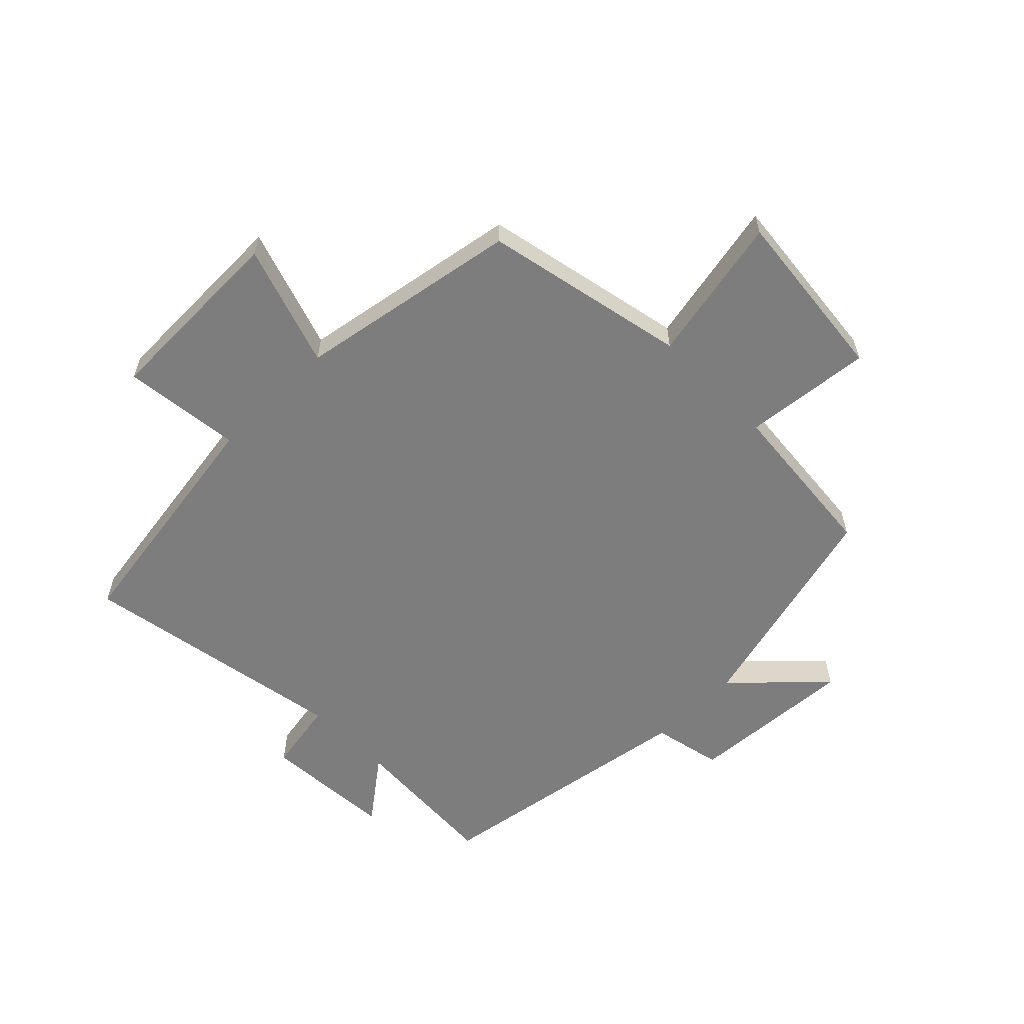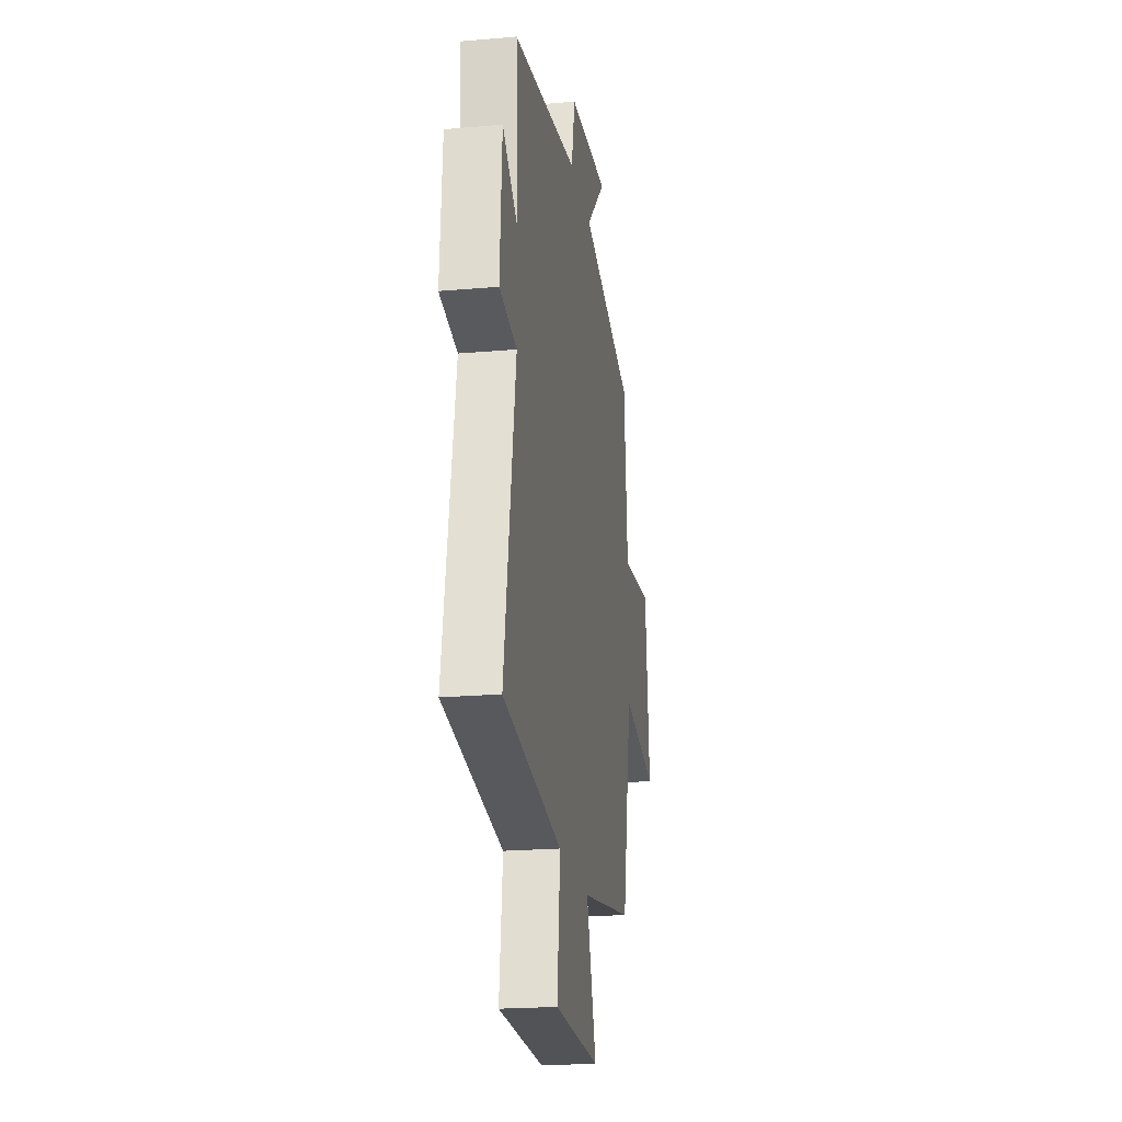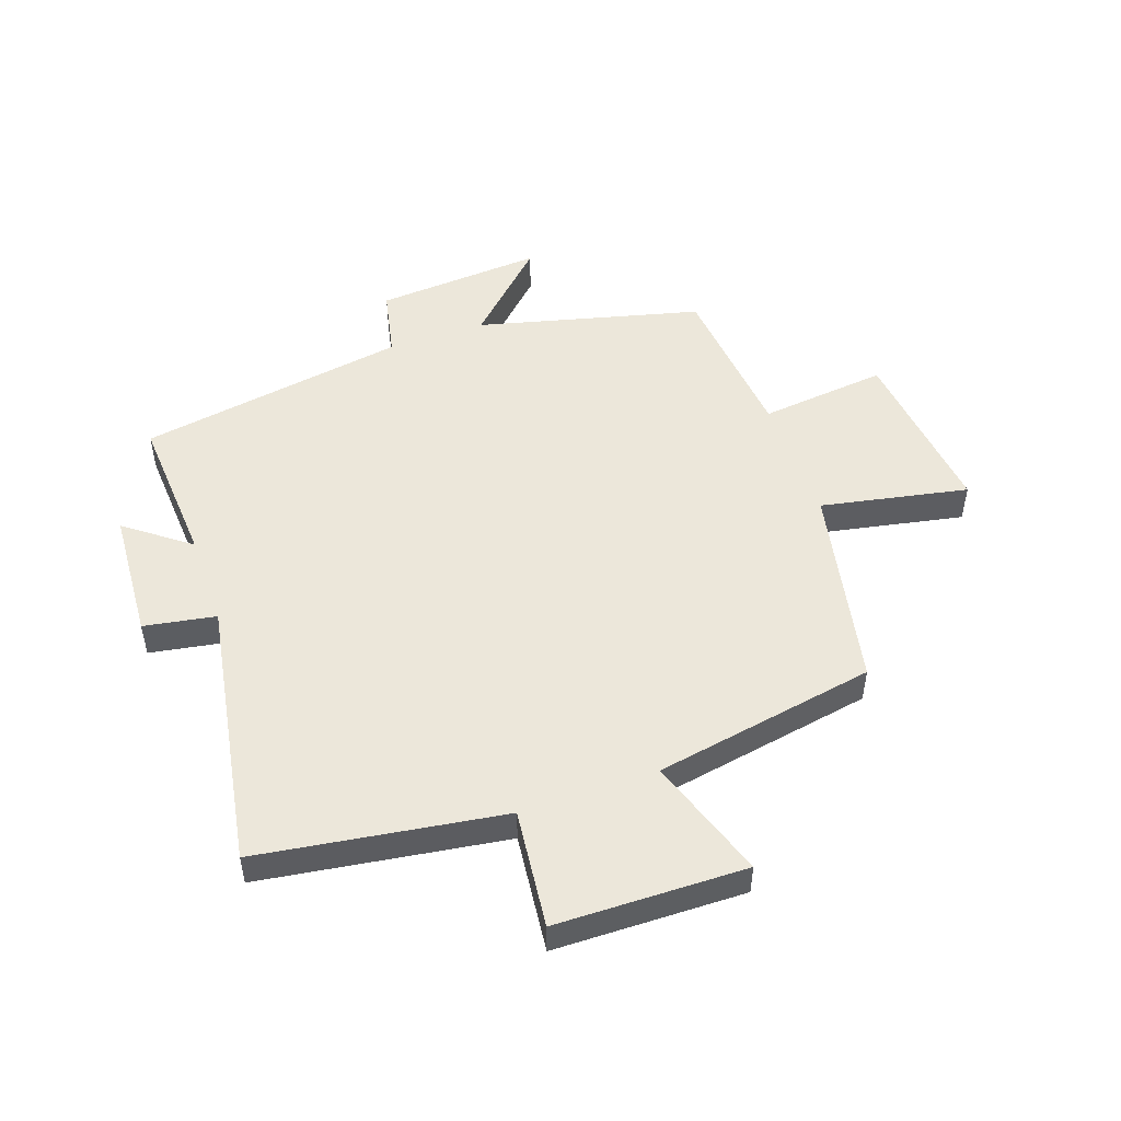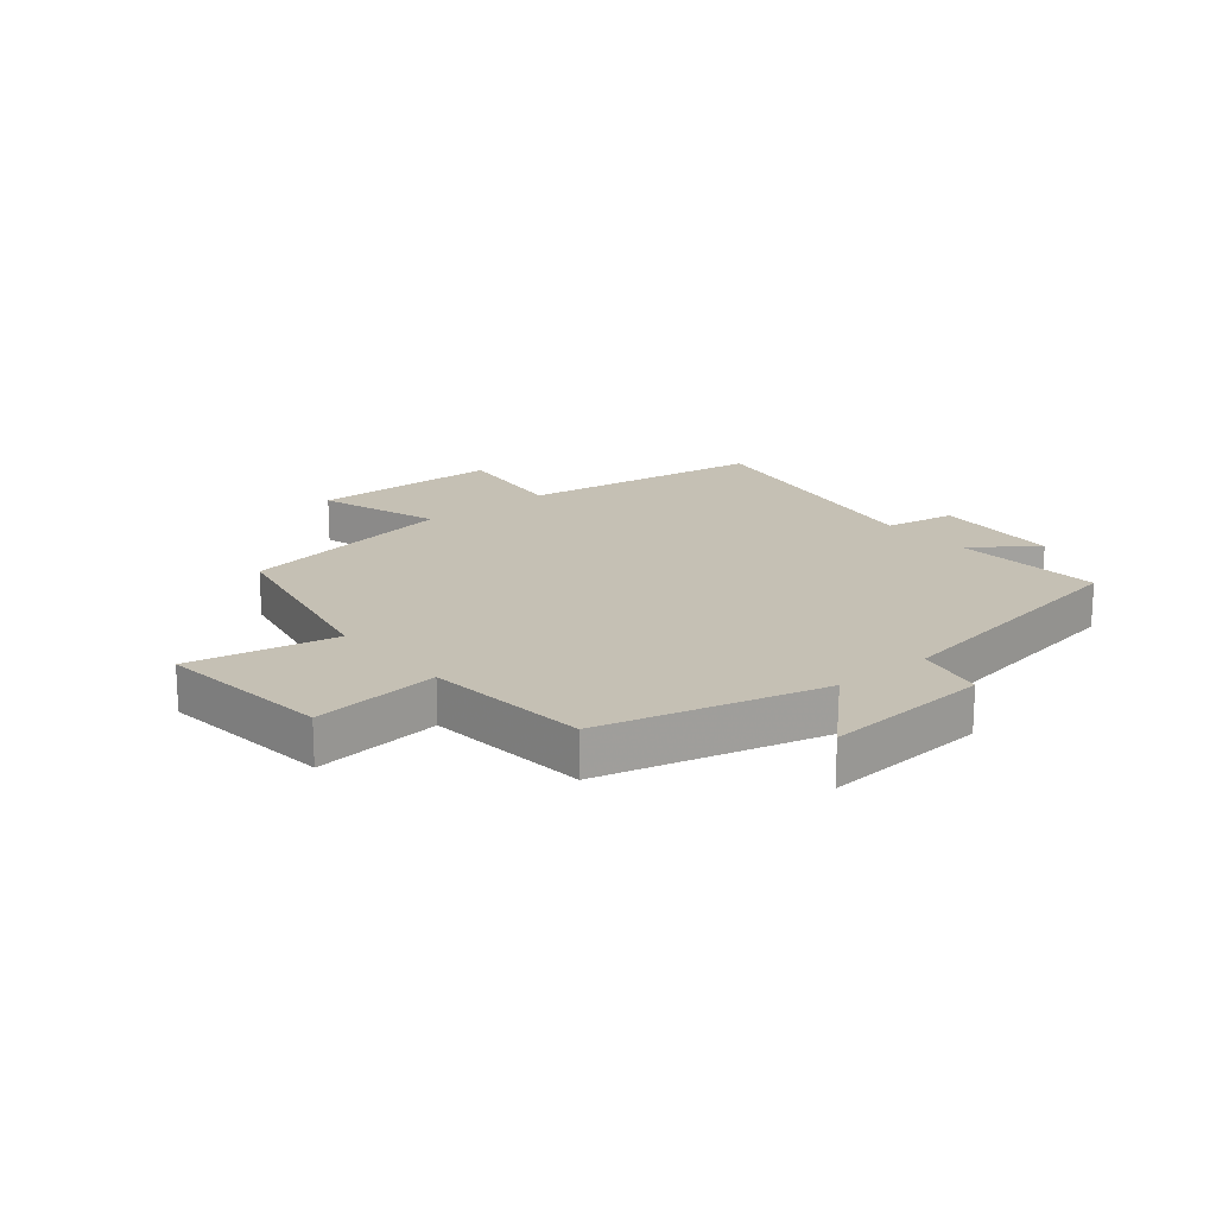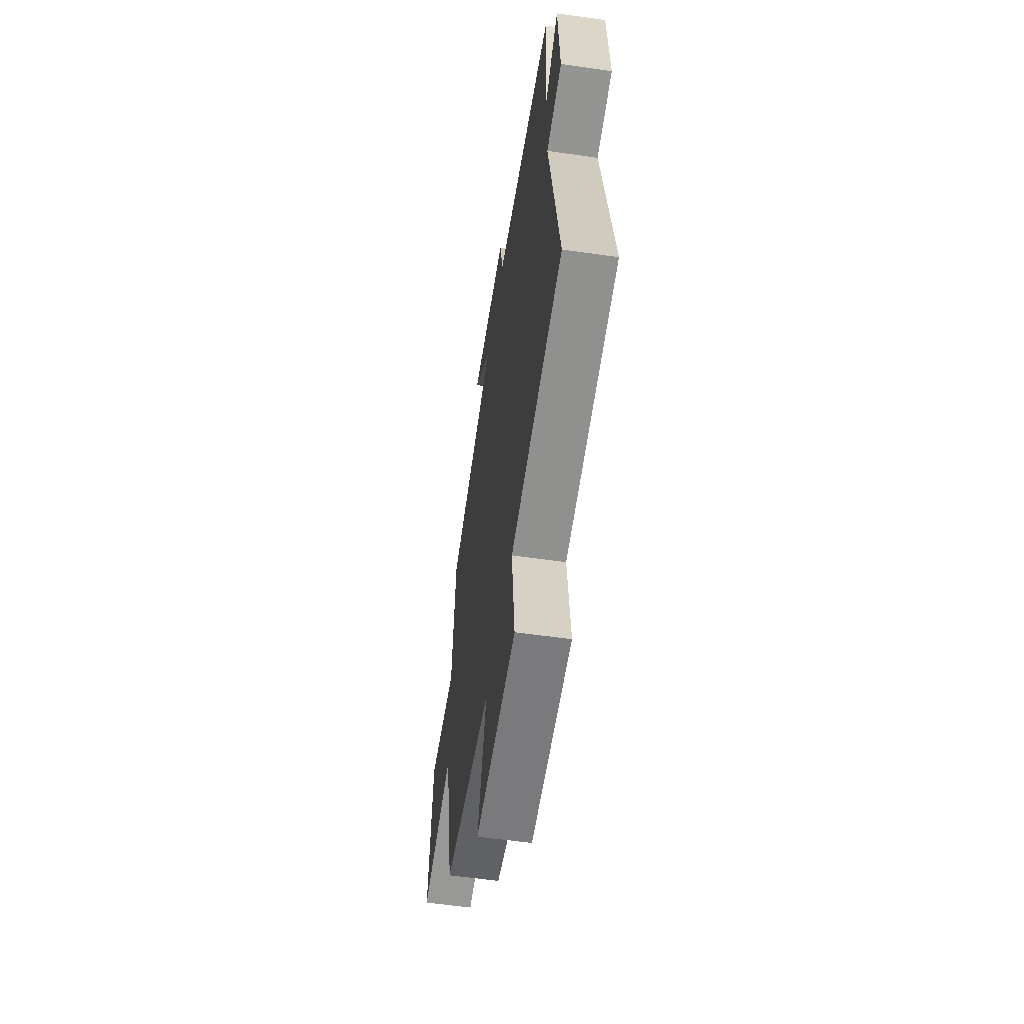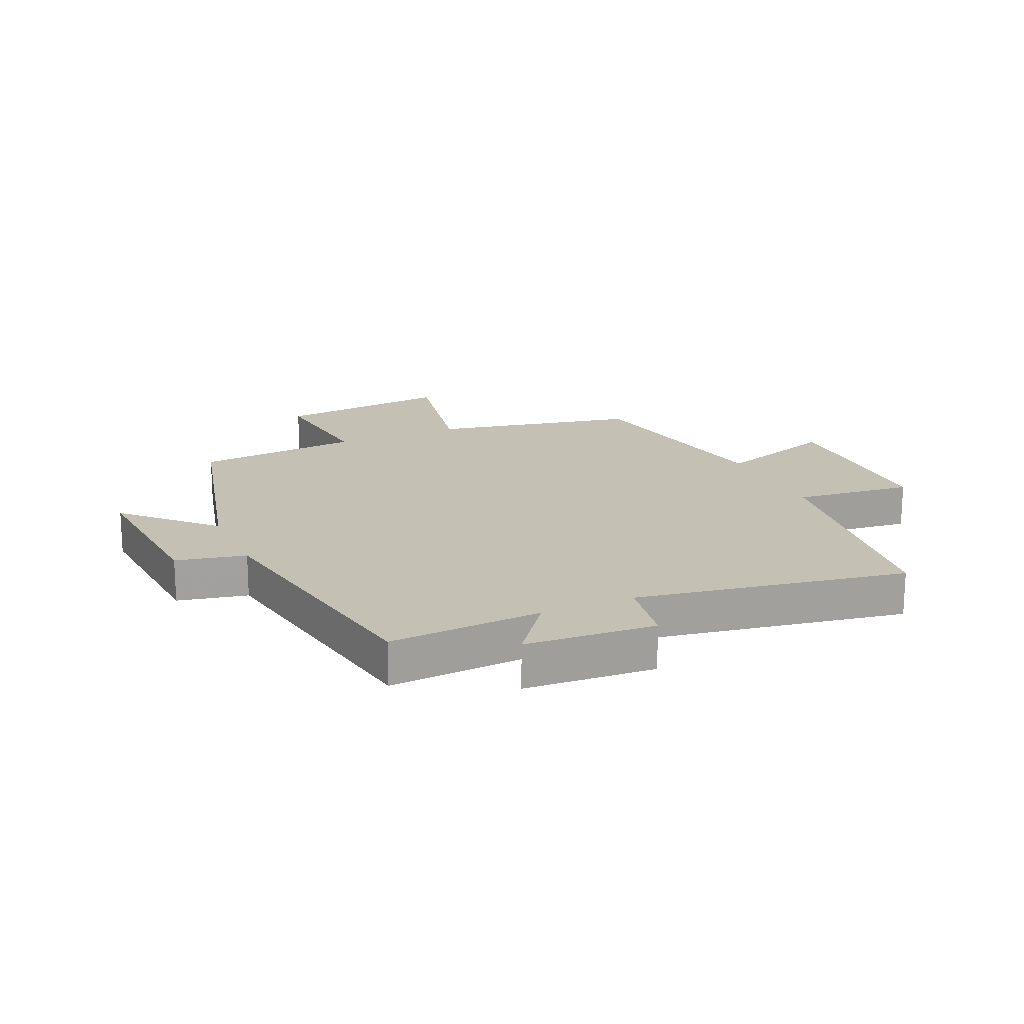
<metadata>
{"format":"obj","ext":"obj","renderer":"f3d","projection":"perspective","resolution":1024,"background":"white","views":[{"elev":-59.2,"azim":-135.2,"up":"+Y"},{"elev":-21.4,"azim":98.8,"up":"+Z"},{"elev":50.3,"azim":160.6,"up":"+Y"},{"elev":18.3,"azim":-39.6,"up":"+Y"},{"elev":-57.1,"azim":81.5,"up":"+Z"},{"elev":18.2,"azim":65.9,"up":"+Y"}]}
</metadata>
<code>
v -0.43 0.07 -0.434
v -0.5 0.07 -0.093
v -0.746 0.07 -0.142
v -0.714 0.07 0.152
v -0.5 0.07 0.129
v -0.474 0.07 0.405
v -0.101 0.07 0.5
v -0.24 0.07 0.636
v 0.04 0.07 0.616
v 0.065 0.07 0.5
v 0.516 0.07 0.425
v 0.5 0.07 0.169
v 0.606 0.07 0.25
v 0.62 0.07 0.032
v 0.5 0.07 0.011
v 0.578 0.07 -0.439
v 0.17 0.07 -0.5
v 0.192 0.07 -0.698
v -0.126 0.07 -0.704
v -0.058 0.07 -0.5
v -0.43 0 -0.434
v -0.5 0 -0.093
v -0.746 0 -0.142
v -0.714 0 0.152
v -0.5 0 0.129
v -0.474 0 0.405
v -0.101 0 0.5
v -0.24 0 0.636
v 0.04 0 0.616
v 0.065 0 0.5
v 0.516 0 0.425
v 0.5 0 0.169
v 0.606 0 0.25
v 0.62 0 0.032
v 0.5 0 0.011
v 0.578 0 -0.439
v 0.17 0 -0.5
v 0.192 0 -0.698
v -0.126 0 -0.704
v -0.058 0 -0.5
f 17 18 19 20
f 20 1 2
f 17 20 2
f 16 17 2
f 15 16 2
f 12 13 14 15
f 12 15 2
f 12 2 3
f 11 12 3
f 10 11 3
f 7 8 9 10
f 5 6 7 10
f 5 10 3
f 3 4 5
f 40 39 38 37
f 22 21 40
f 22 40 37
f 22 37 36
f 22 36 35
f 35 34 33 32
f 22 35 32
f 23 22 32
f 23 32 31
f 23 31 30
f 30 29 28 27
f 30 27 26 25
f 23 30 25
f 25 24 23
f 1 21 22 2
f 2 22 23 3
f 3 23 24 4
f 4 24 25 5
f 5 25 26 6
f 6 26 27 7
f 7 27 28 8
f 8 28 29 9
f 9 29 30 10
f 10 30 31 11
f 11 31 32 12
f 12 32 33 13
f 13 33 34 14
f 14 34 35 15
f 15 35 36 16
f 16 36 37 17
f 17 37 38 18
f 18 38 39 19
f 19 39 40 20
f 20 40 21 1

</code>
